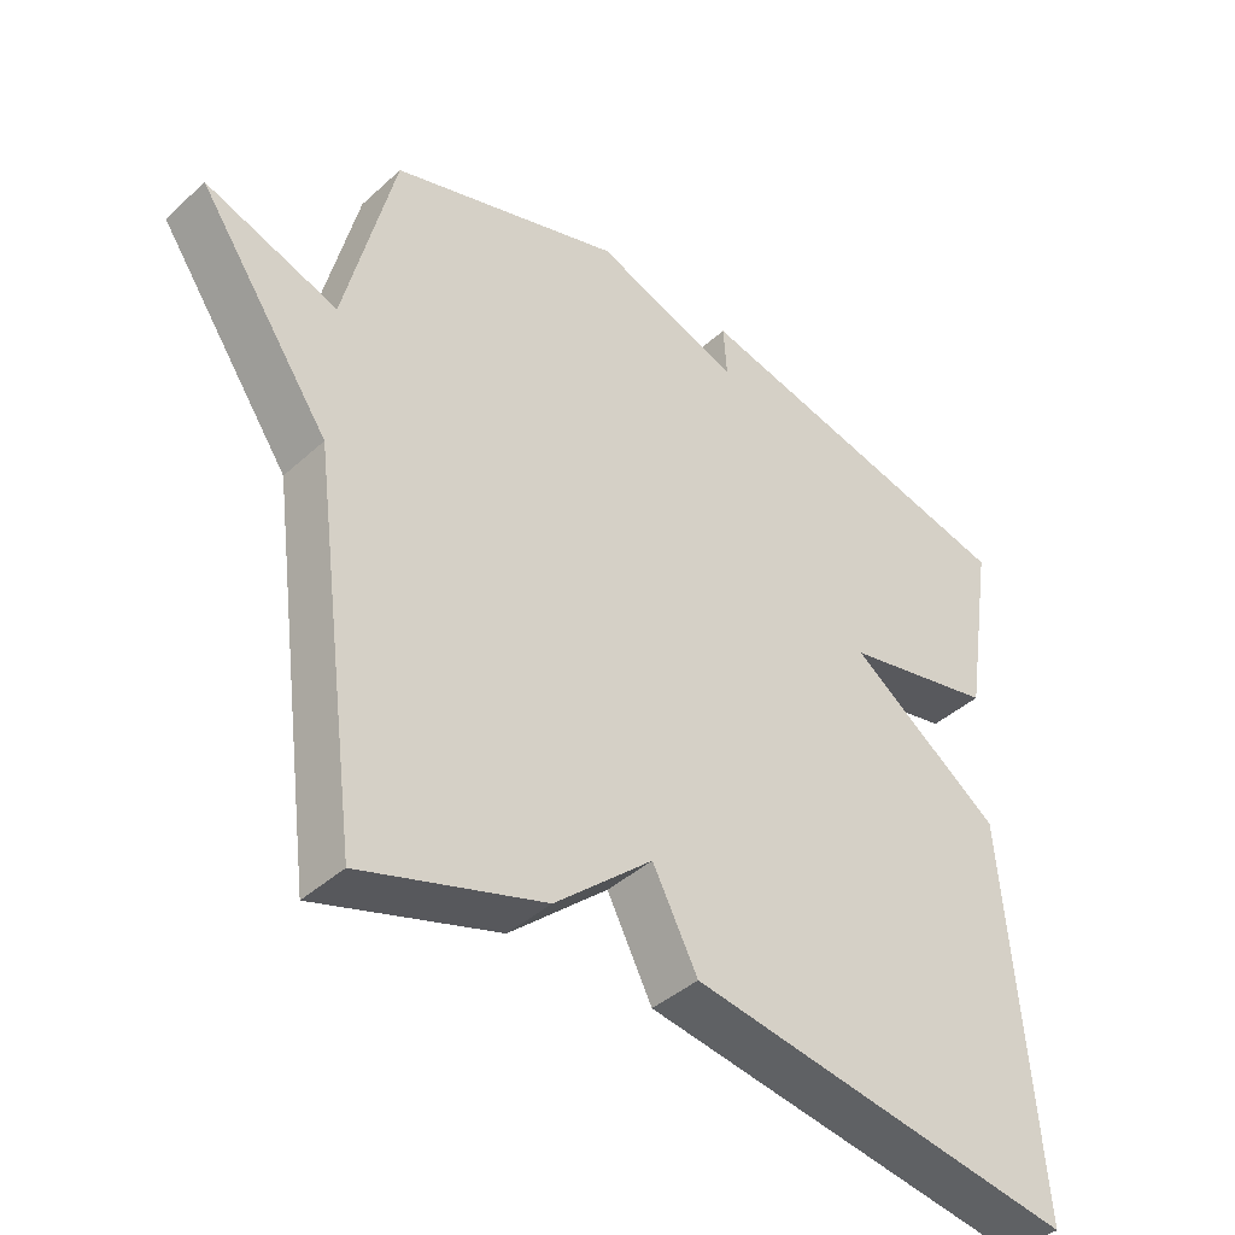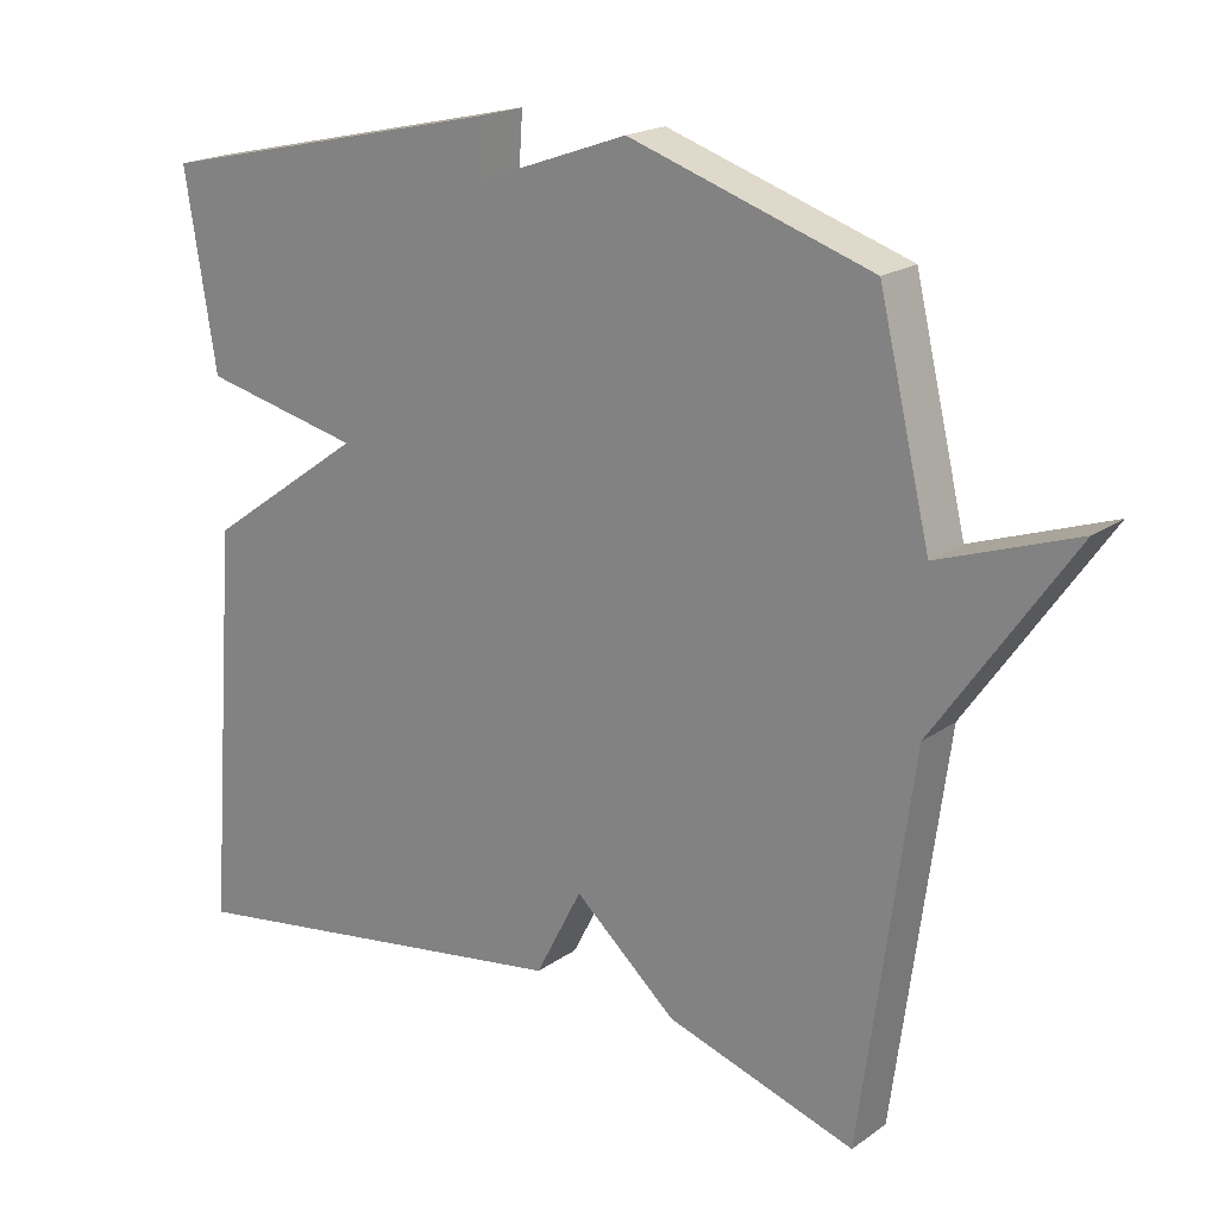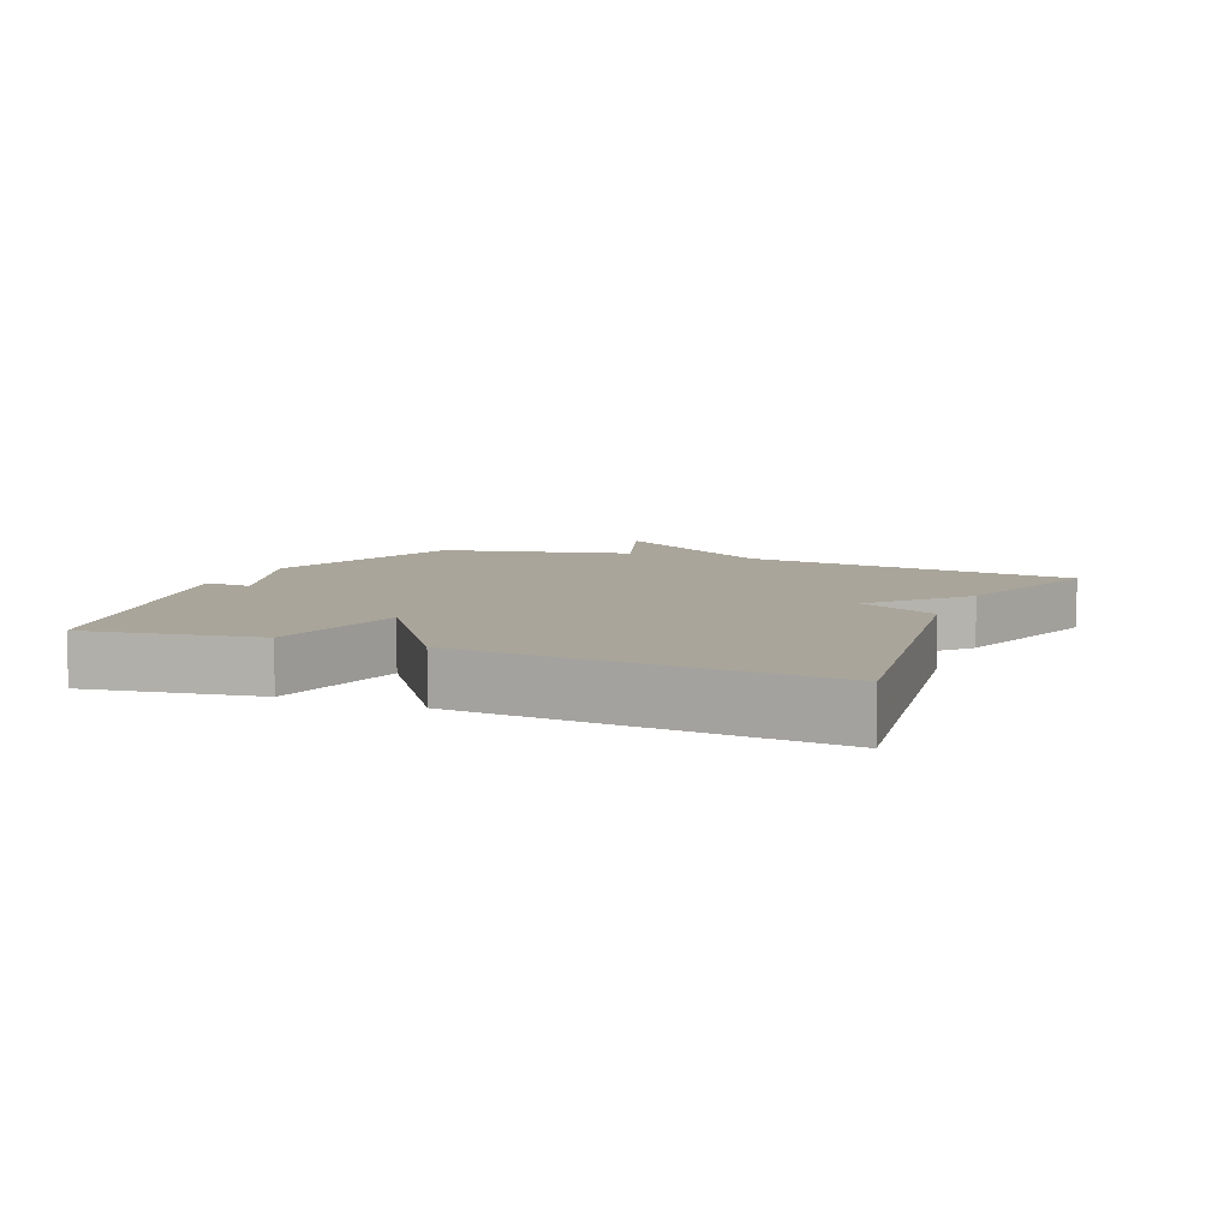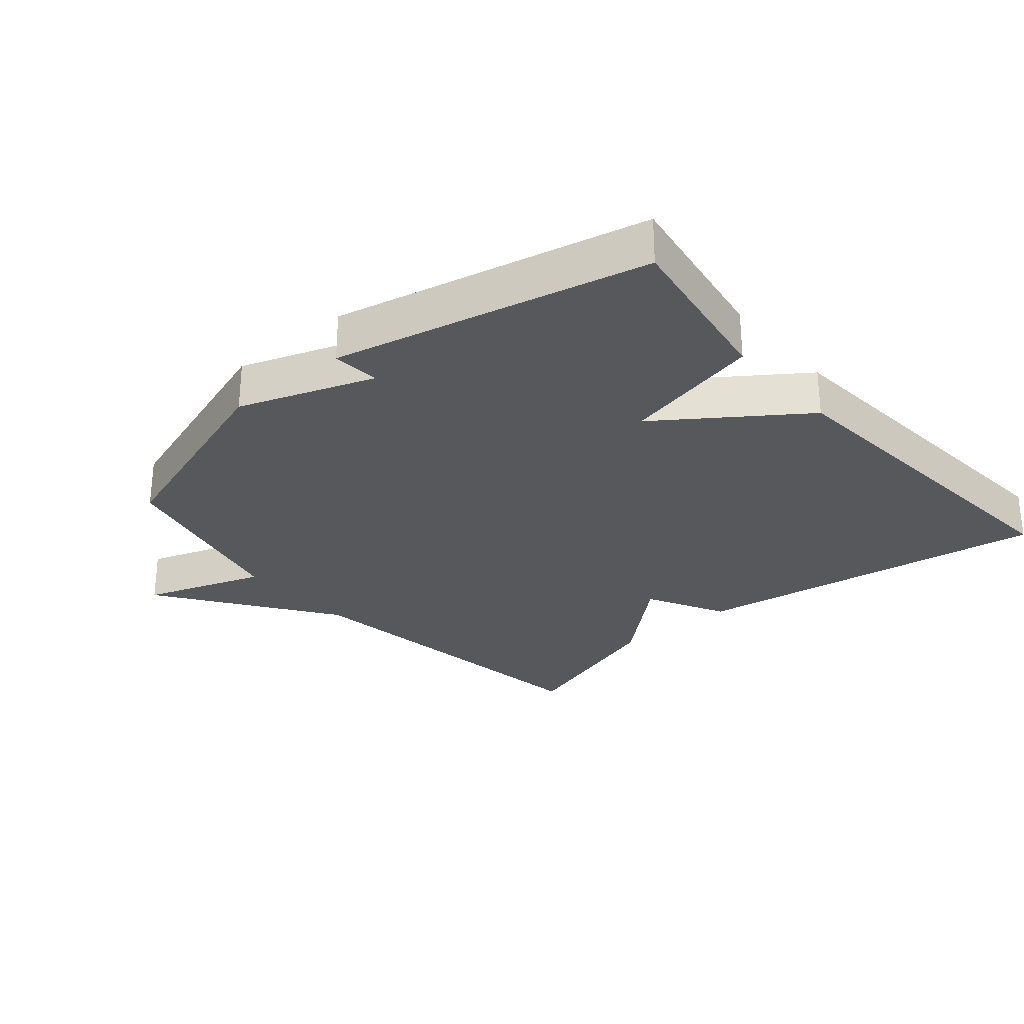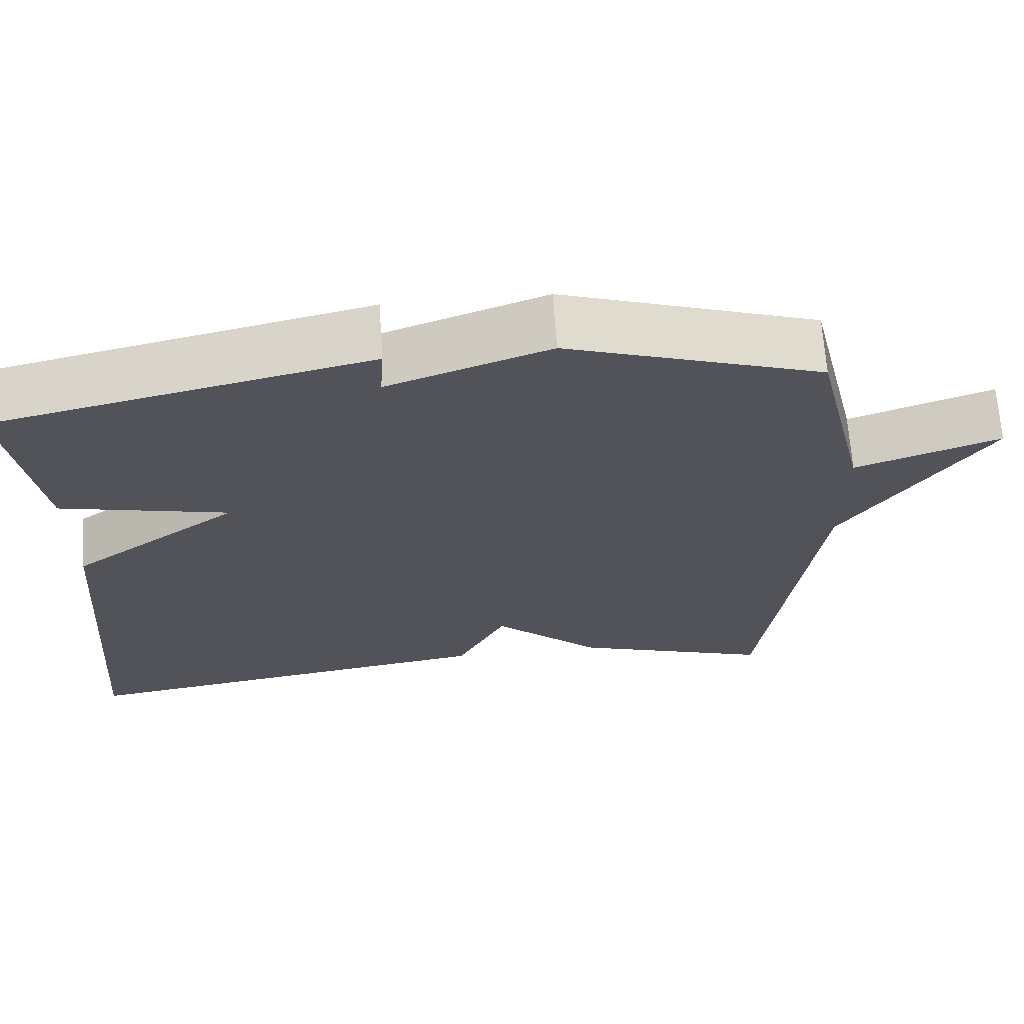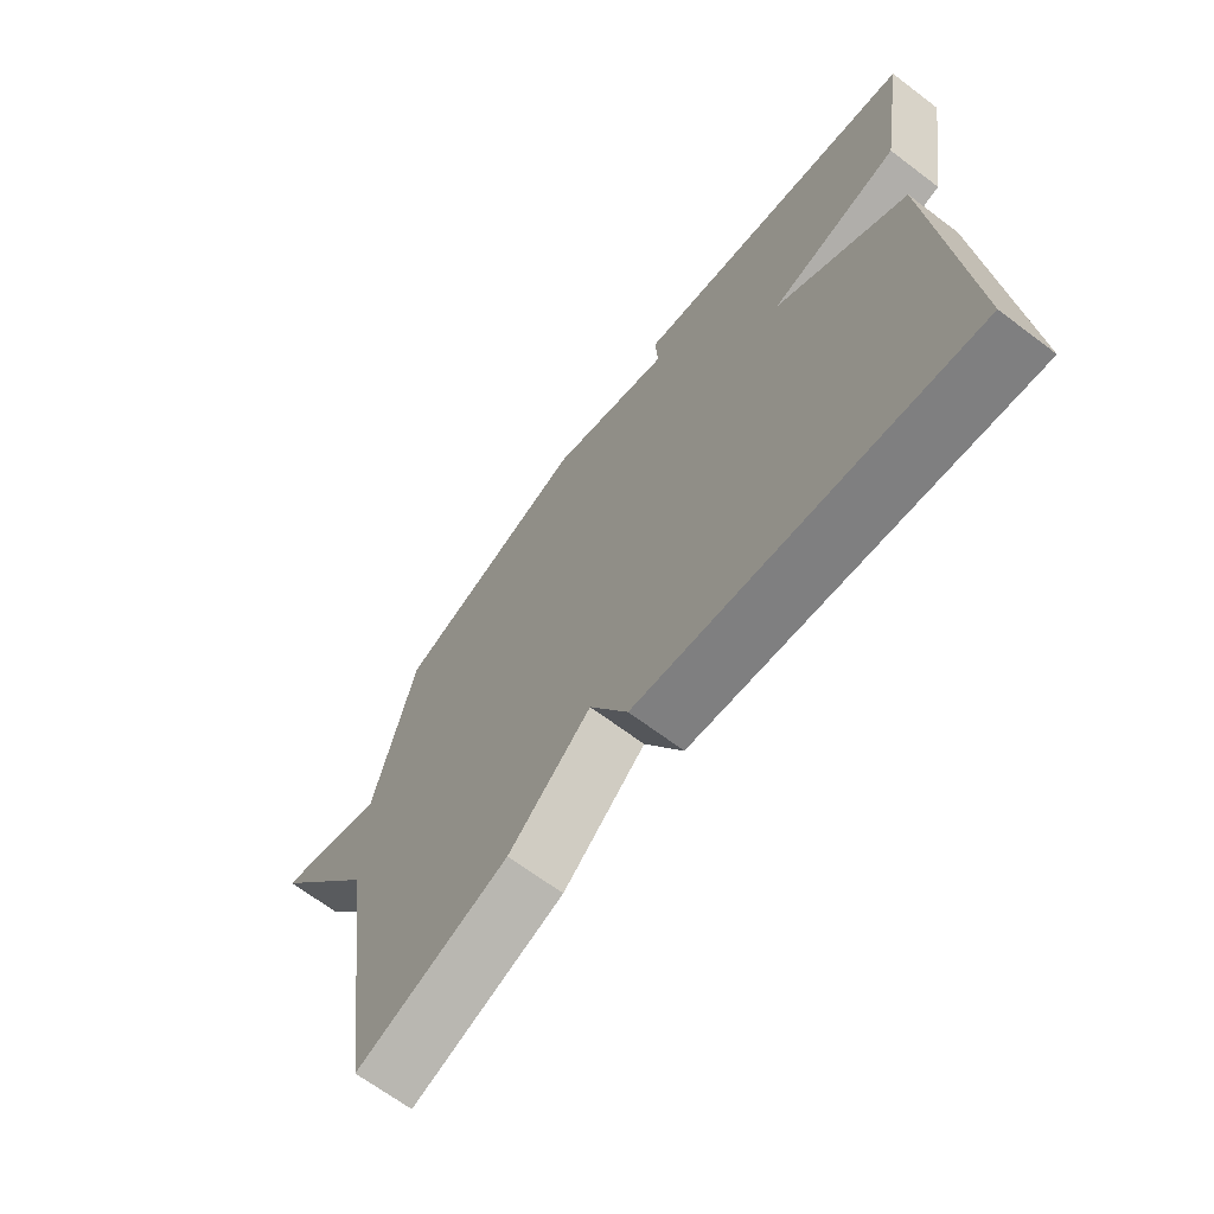
<metadata>
{"format":"obj","ext":"obj","renderer":"f3d","projection":"perspective","resolution":1024,"background":"white","views":[{"elev":-41.3,"azim":-42.4,"up":"+Z"},{"elev":19.5,"azim":-142.1,"up":"+Z"},{"elev":7.5,"azim":112.6,"up":"+Y"},{"elev":-28.3,"azim":40.6,"up":"+Y"},{"elev":67.0,"azim":176.1,"up":"+Z"},{"elev":-67.3,"azim":52.9,"up":"+Z"}]}
</metadata>
<code>
v 0.5 0.07 -0.5
v -0.046 0.07 -0.418
v -0.109 0.07 -0.297
v -0.246 0.07 -0.418
v -0.5 0.07 -0.5
v -0.569 0.07 0.012
v -0.753 0.07 0.276
v -0.569 0.07 0.212
v -0.5 0.07 0.5
v -0.176 0.07 0.607
v 0.029 0.07 0.534
v 0.024 0.07 0.607
v 0.5 0.07 0.5
v 0.458 0.07 0.241
v 0.244 0.07 0.193
v 0.458 0.07 0.041
v 0.5 0 -0.5
v -0.046 0 -0.418
v -0.109 0 -0.297
v -0.246 0 -0.418
v -0.5 0 -0.5
v -0.569 0 0.012
v -0.753 0 0.276
v -0.569 0 0.212
v -0.5 0 0.5
v -0.176 0 0.607
v 0.029 0 0.534
v 0.024 0 0.607
v 0.5 0 0.5
v 0.458 0 0.241
v 0.244 0 0.193
v 0.458 0 0.041
f 1 2 3
f 16 1 3
f 15 16 3
f 13 14 15
f 12 13 15
f 11 12 15
f 4 5 6
f 3 4 6
f 15 3 6
f 11 15 6
f 10 11 6
f 9 10 6
f 8 9 6
f 6 7 8
f 19 18 17
f 19 17 32
f 19 32 31
f 31 30 29
f 31 29 28
f 31 28 27
f 22 21 20
f 22 20 19
f 22 19 31
f 22 31 27
f 22 27 26
f 22 26 25
f 22 25 24
f 24 23 22
f 1 17 18 2
f 2 18 19 3
f 3 19 20 4
f 4 20 21 5
f 5 21 22 6
f 6 22 23 7
f 7 23 24 8
f 8 24 25 9
f 9 25 26 10
f 10 26 27 11
f 11 27 28 12
f 12 28 29 13
f 13 29 30 14
f 14 30 31 15
f 15 31 32 16
f 16 32 17 1

</code>
